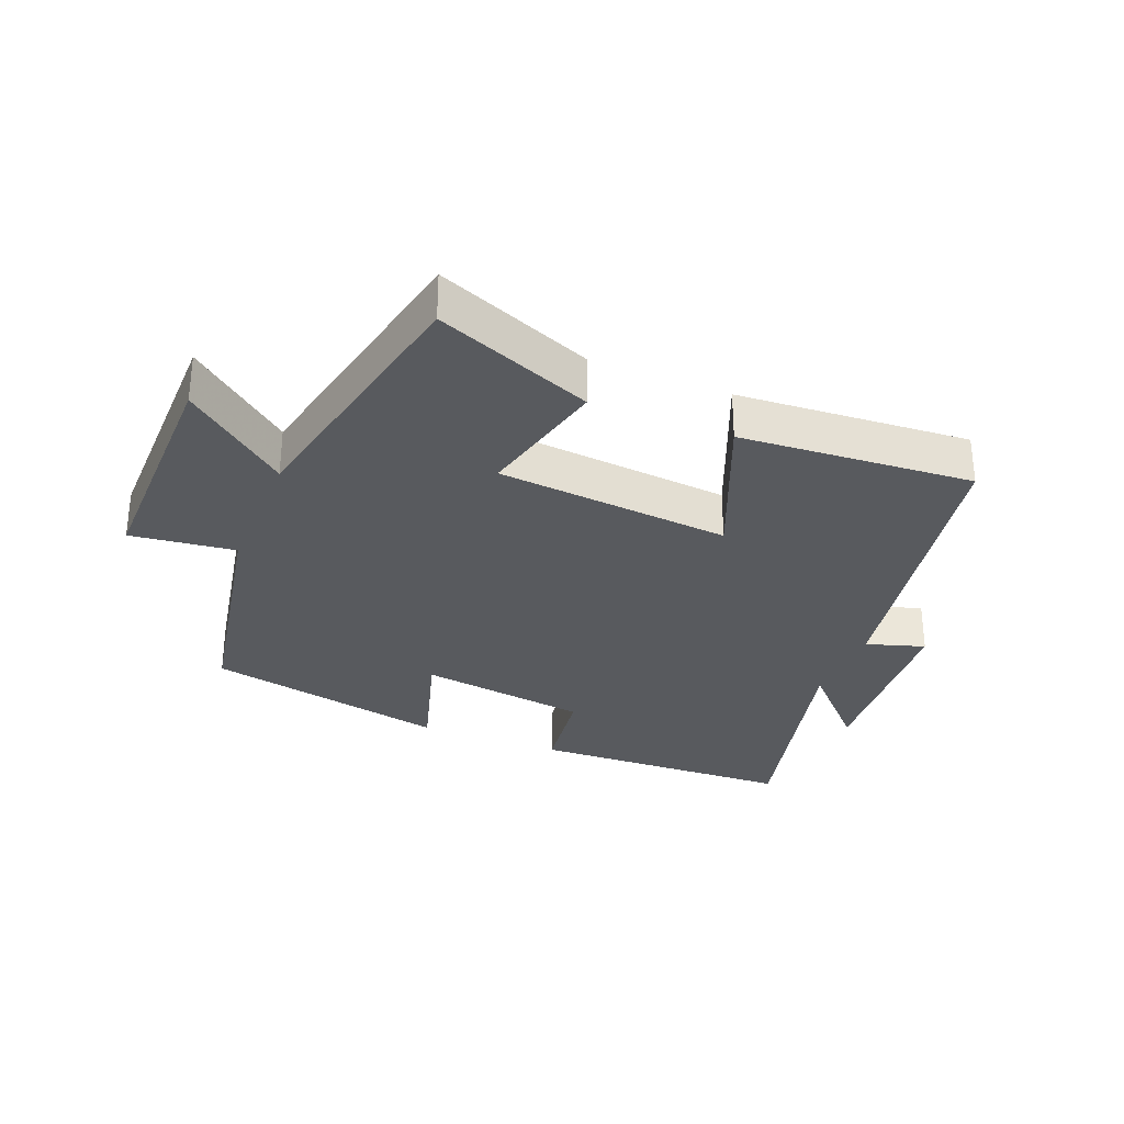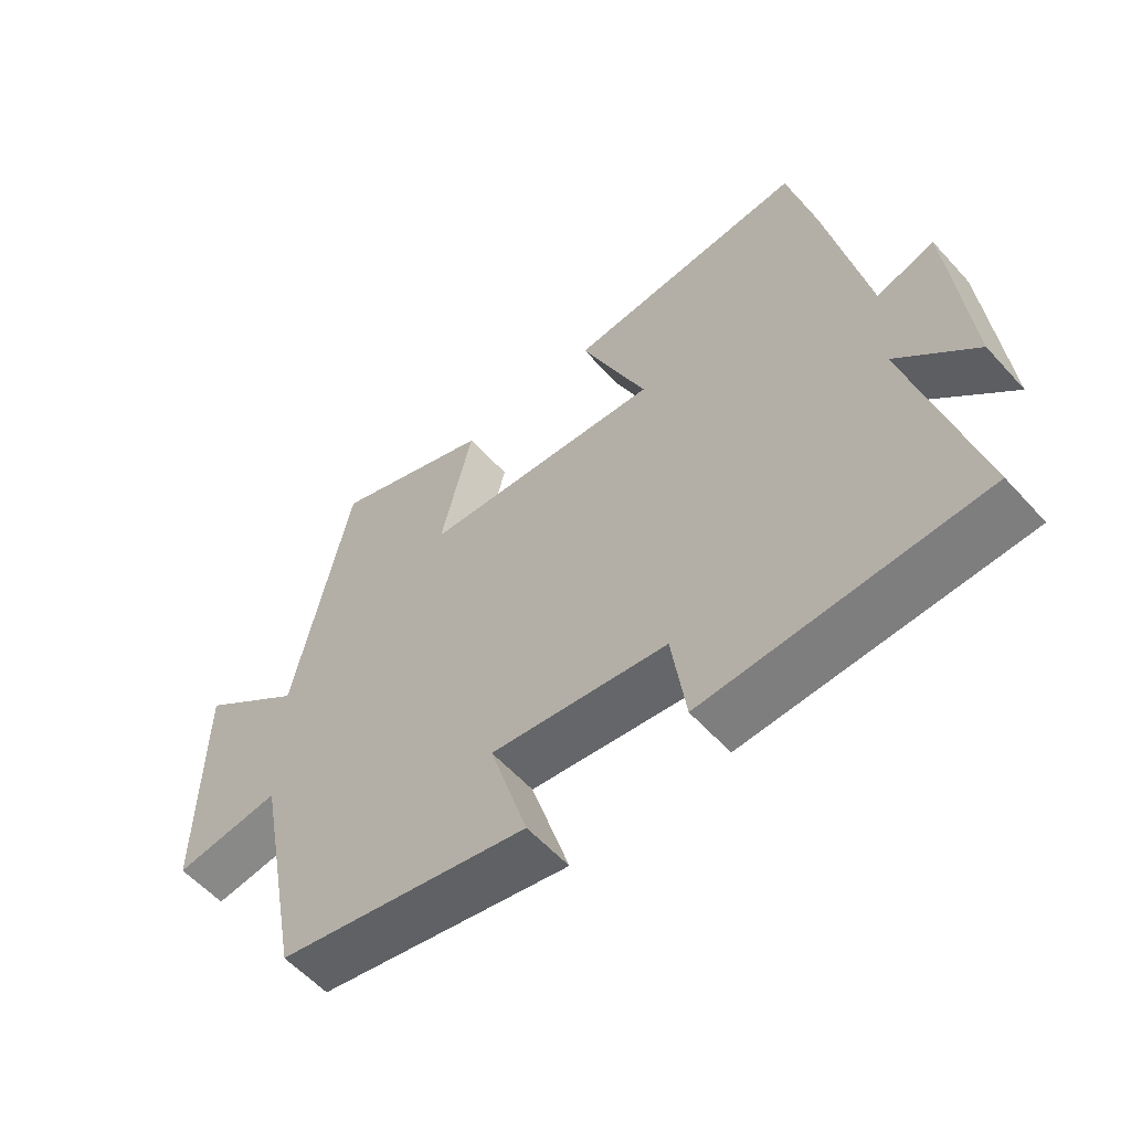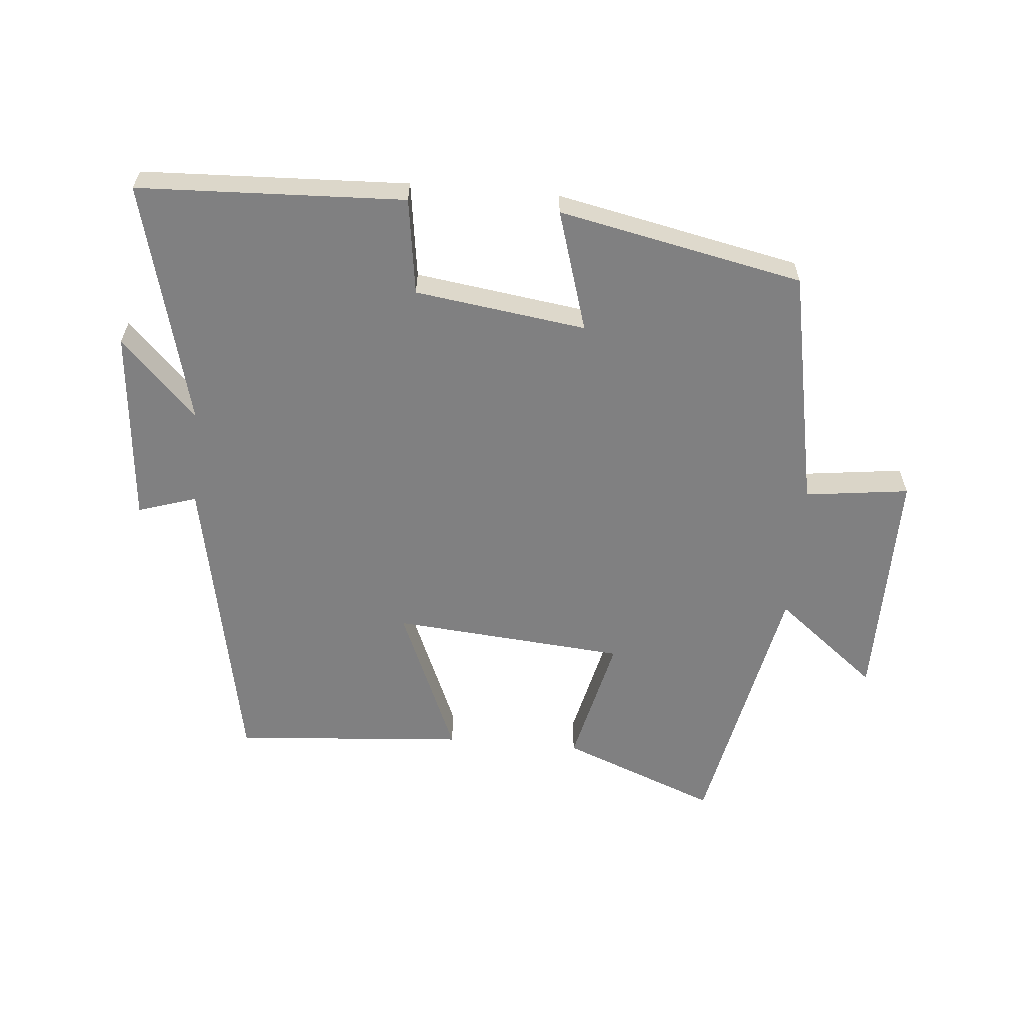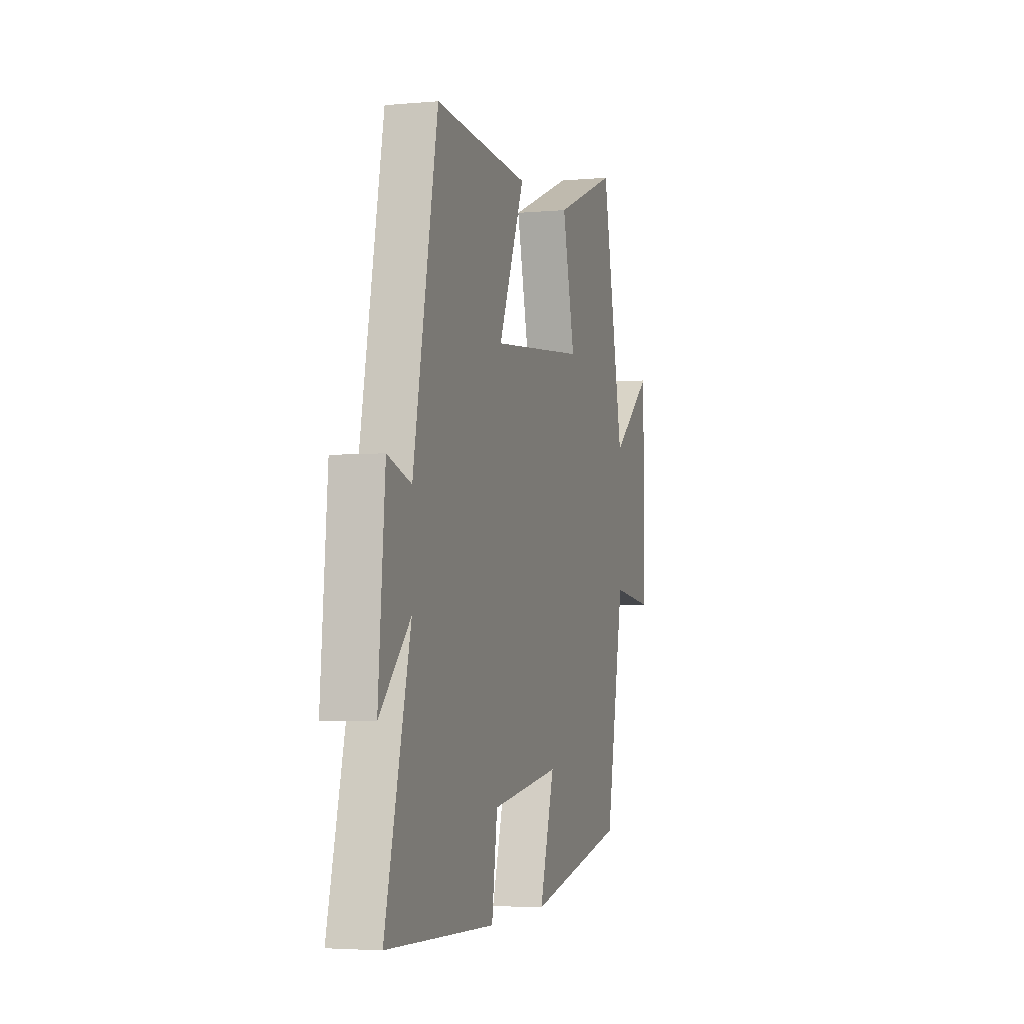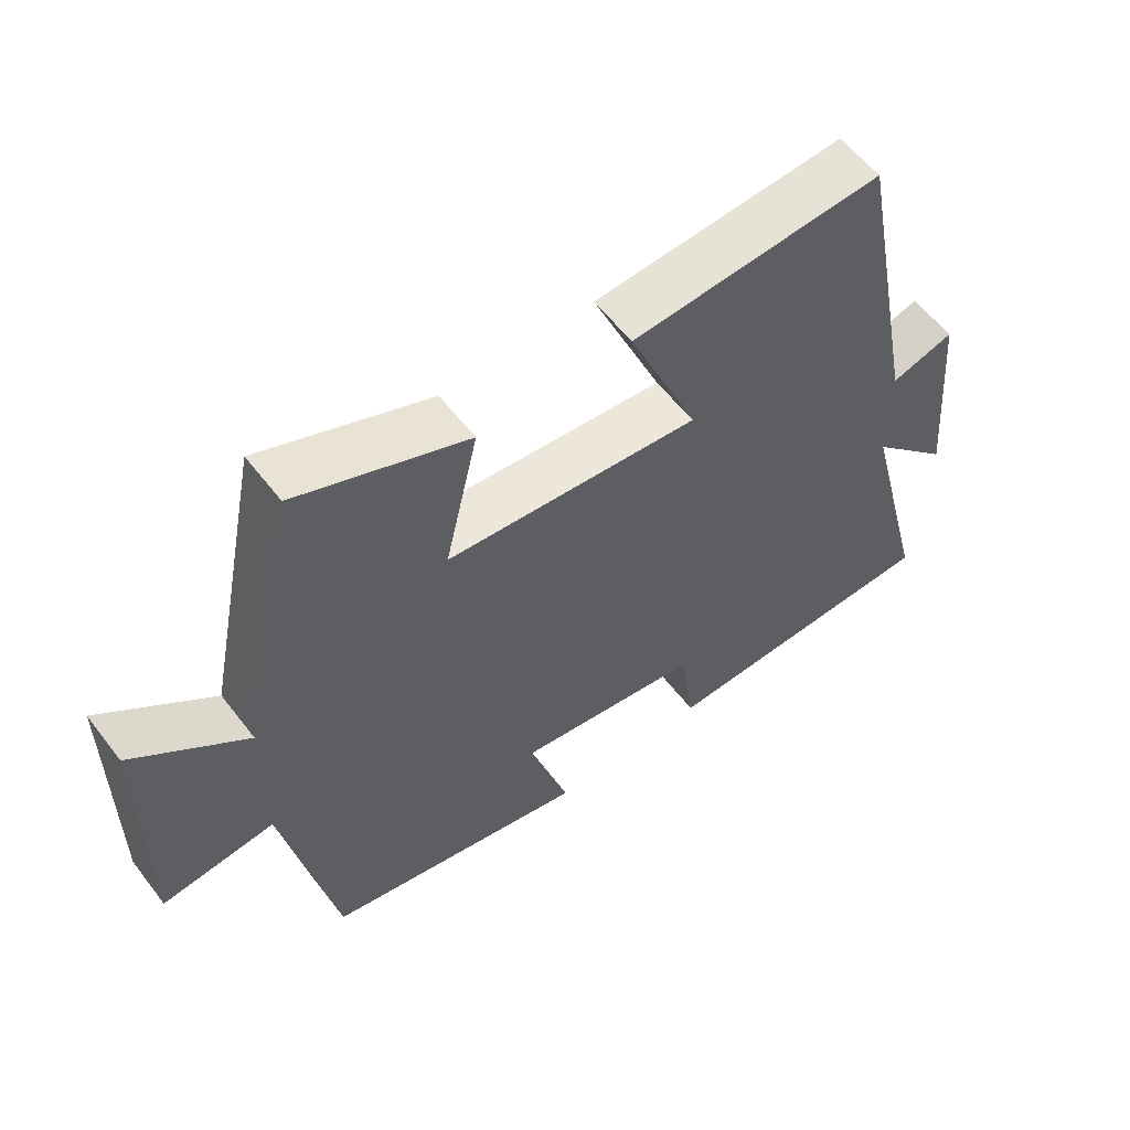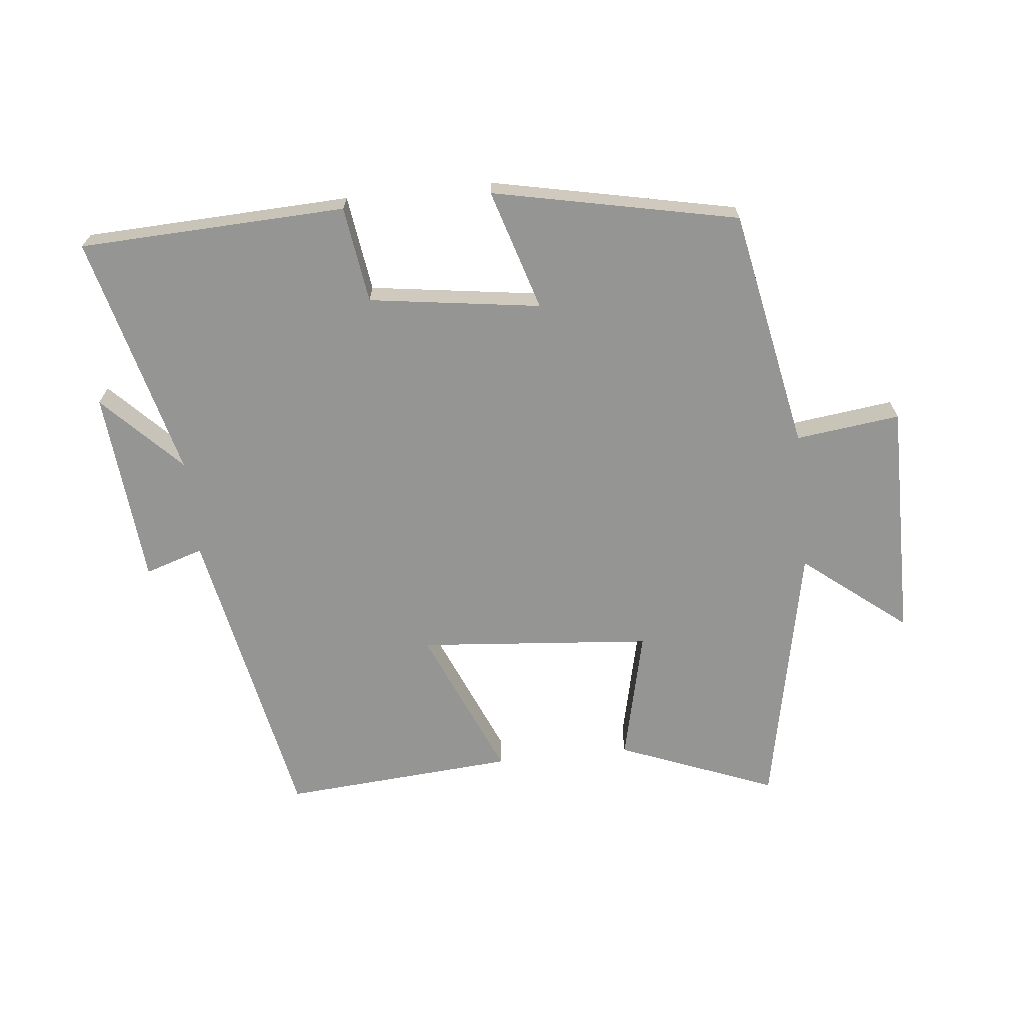
<metadata>
{"format":"obj","ext":"obj","renderer":"f3d","projection":"perspective","resolution":1024,"background":"white","views":[{"elev":-30.6,"azim":-22.2,"up":"+Y"},{"elev":-57.9,"azim":41.7,"up":"+Z"},{"elev":-60.0,"azim":175.1,"up":"+Y"},{"elev":-3.7,"azim":106.8,"up":"+Z"},{"elev":58.0,"azim":-37.2,"up":"+Z"},{"elev":-67.4,"azim":-173.9,"up":"+Y"}]}
</metadata>
<code>
v 0.407 0.07 0.527
v 0.5 0.07 0.048
v 0.591 0.07 0.077
v 0.617 0.07 -0.227
v 0.5 0.07 -0.106
v 0.596 0.07 -0.484
v 0.182 0.07 -0.5
v 0.161 0.07 -0.35
v -0.105 0.07 -0.312
v -0.048 0.07 -0.5
v -0.428 0.07 -0.42
v -0.5 0.07 -0.046
v -0.662 0.07 -0.066
v -0.66 0.07 0.306
v -0.5 0.07 0.178
v -0.415 0.07 0.597
v -0.171 0.07 0.5
v -0.219 0.07 0.294
v 0.145 0.07 0.262
v 0.045 0.07 0.5
v 0.407 0 0.527
v 0.5 0 0.048
v 0.591 0 0.077
v 0.617 0 -0.227
v 0.5 0 -0.106
v 0.596 0 -0.484
v 0.182 0 -0.5
v 0.161 0 -0.35
v -0.105 0 -0.312
v -0.048 0 -0.5
v -0.428 0 -0.42
v -0.5 0 -0.046
v -0.662 0 -0.066
v -0.66 0 0.306
v -0.5 0 0.178
v -0.415 0 0.597
v -0.171 0 0.5
v -0.219 0 0.294
v 0.145 0 0.262
v 0.045 0 0.5
f 19 20 1 2
f 18 19 2
f 15 16 17 18
f 15 18 2
f 12 13 14 15
f 12 15 2
f 9 10 11 12
f 8 9 12 2
f 5 6 7 8
f 5 8 2 3
f 3 4 5
f 22 21 40 39
f 22 39 38
f 38 37 36 35
f 22 38 35
f 35 34 33 32
f 22 35 32
f 32 31 30 29
f 22 32 29 28
f 28 27 26 25
f 23 22 28 25
f 25 24 23
f 1 21 22 2
f 2 22 23 3
f 3 23 24 4
f 4 24 25 5
f 5 25 26 6
f 6 26 27 7
f 7 27 28 8
f 8 28 29 9
f 9 29 30 10
f 10 30 31 11
f 11 31 32 12
f 12 32 33 13
f 13 33 34 14
f 14 34 35 15
f 15 35 36 16
f 16 36 37 17
f 17 37 38 18
f 18 38 39 19
f 19 39 40 20
f 20 40 21 1

</code>
